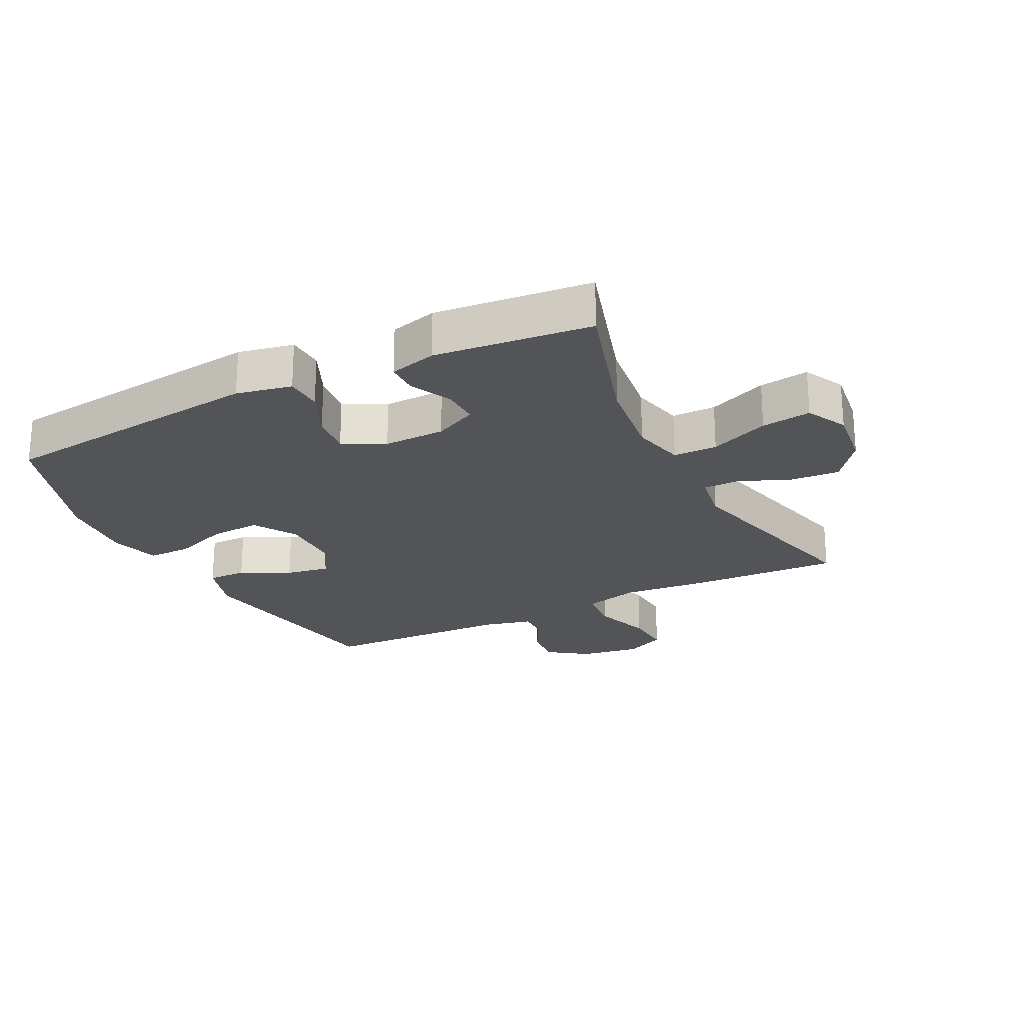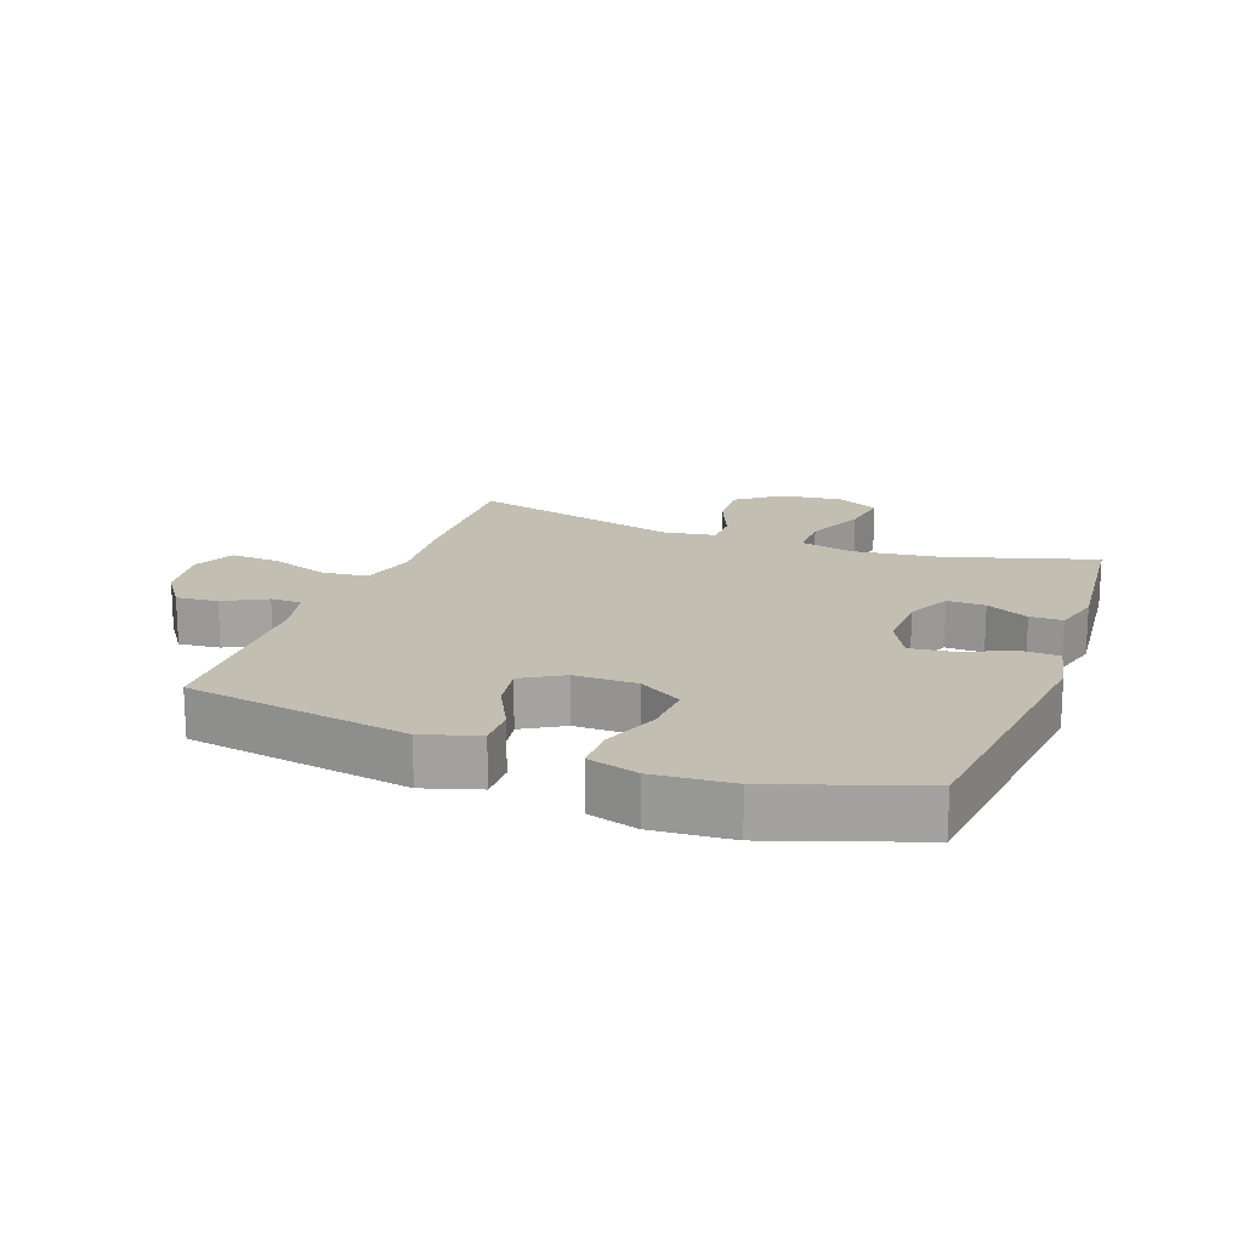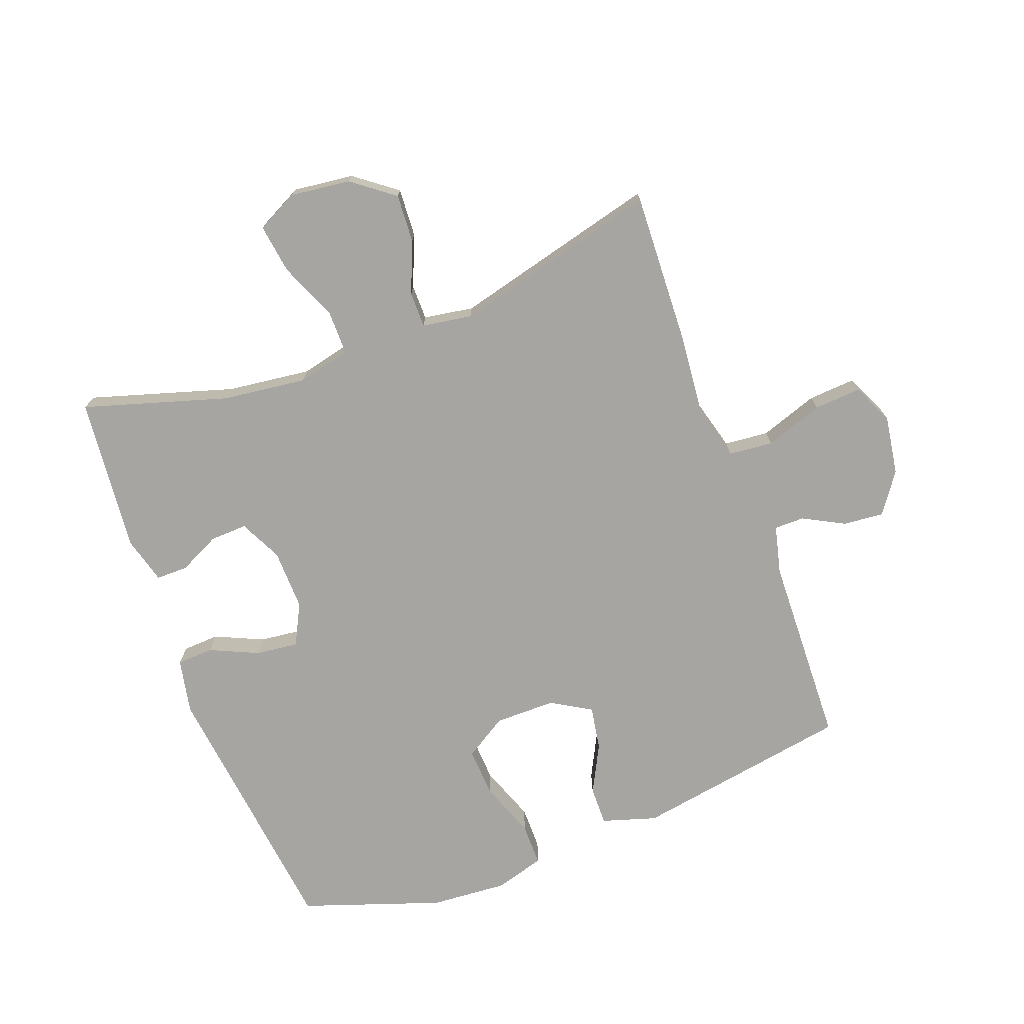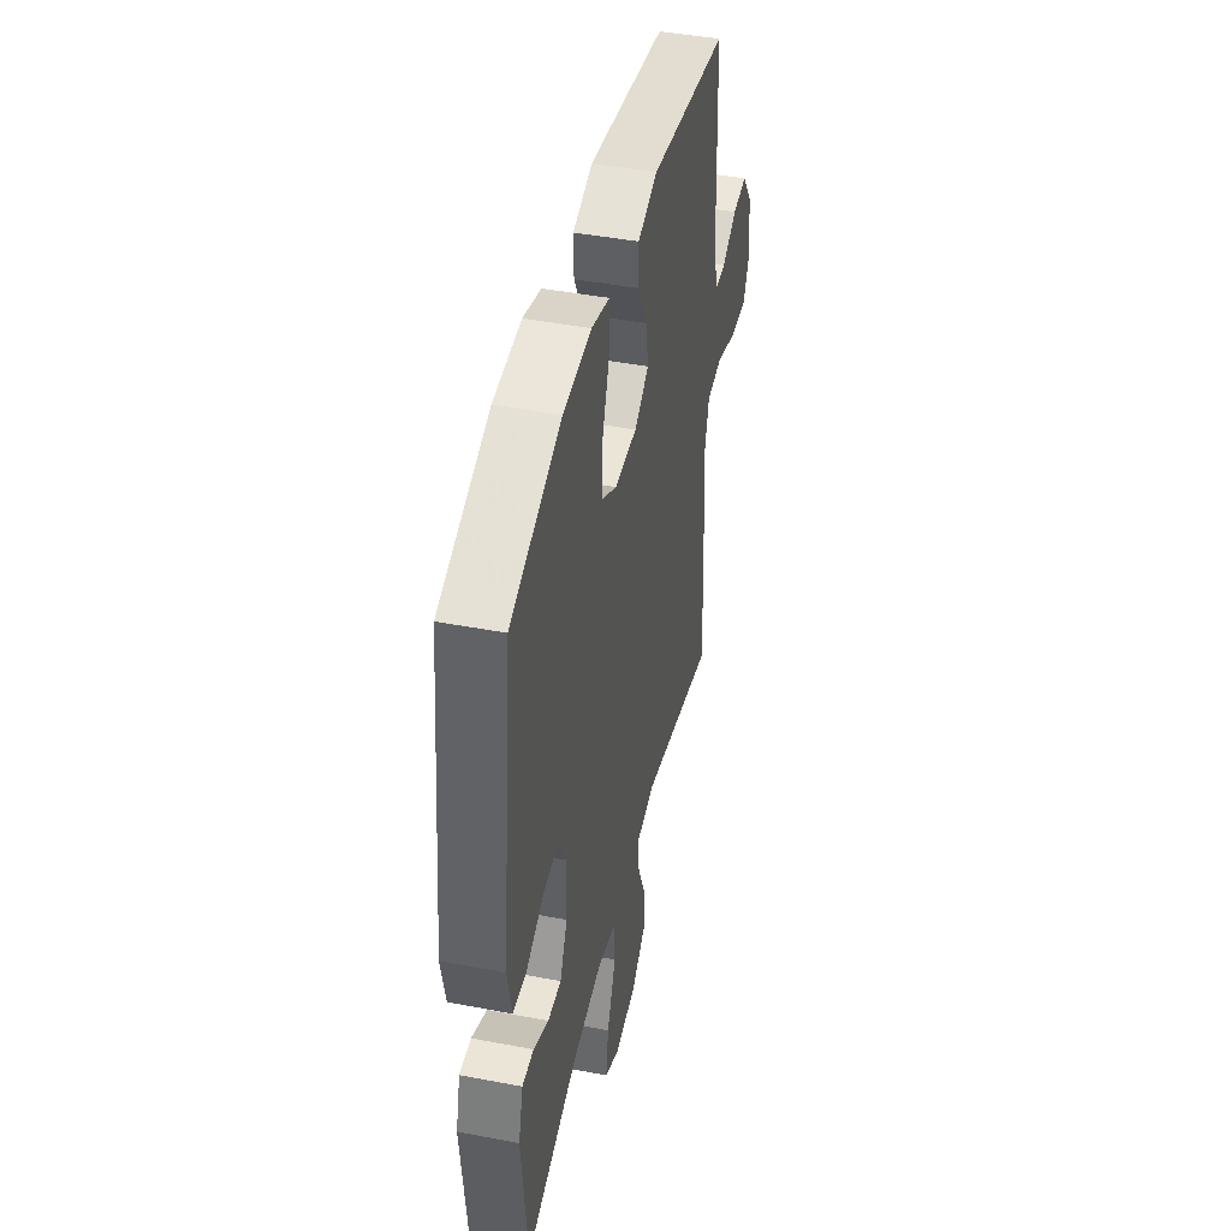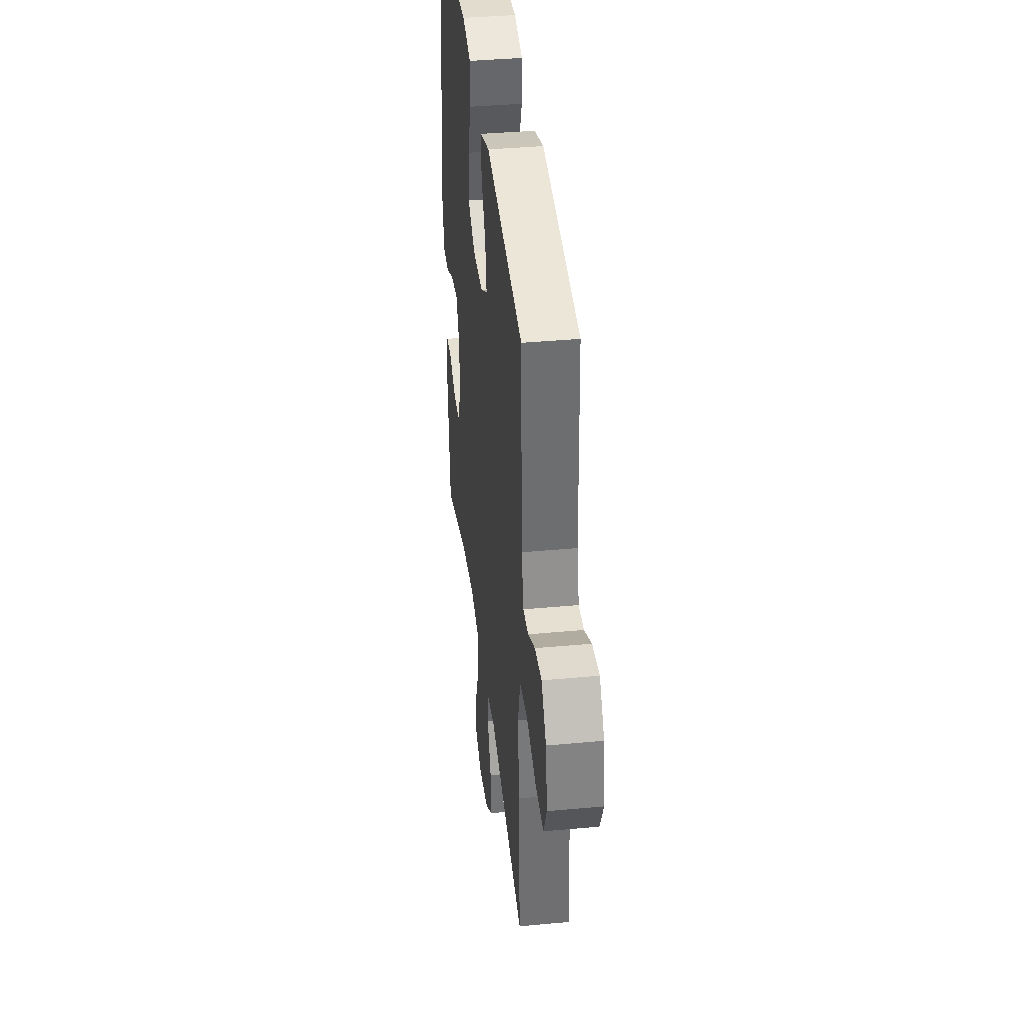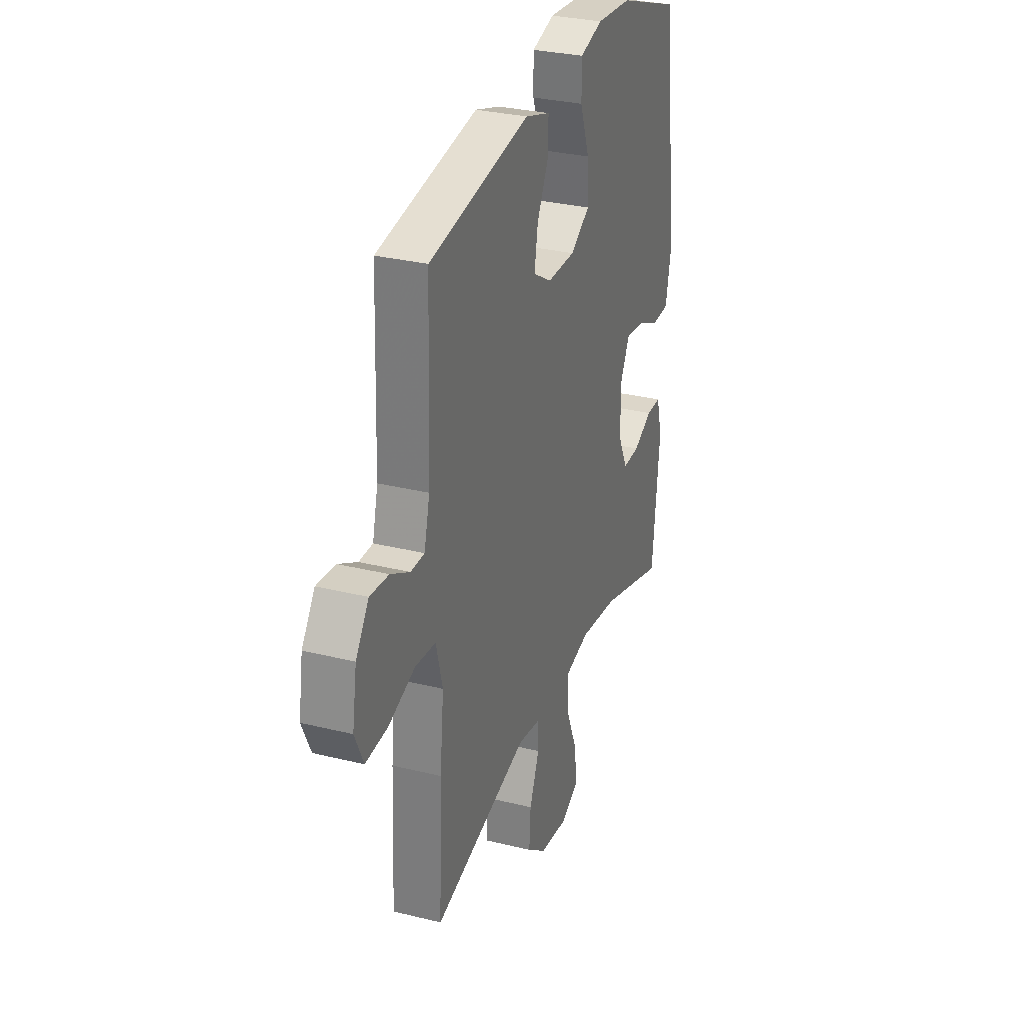
<metadata>
{"format":"obj","ext":"obj","renderer":"f3d","projection":"perspective","resolution":1024,"background":"white","views":[{"elev":-23.3,"azim":116.7,"up":"+Y"},{"elev":17.5,"azim":20.3,"up":"+Y"},{"elev":-73.6,"azim":-159.4,"up":"+Y"},{"elev":44.1,"azim":102.6,"up":"+Z"},{"elev":38.3,"azim":-96.7,"up":"+Z"},{"elev":30.2,"azim":-70.2,"up":"+Z"}]}
</metadata>
<code>
v -0.5 0.07 0.5
v -0.151 0.07 0.558
v -0.064 0.07 0.531
v -0.065 0.07 0.469
v -0.105 0.07 0.391
v -0.117 0.07 0.321
v -0.053 0.07 0.283
v 0.044 0.07 0.283
v 0.112 0.07 0.325
v 0.108 0.07 0.404
v 0.075 0.07 0.494
v 0.075 0.07 0.563
v 0.154 0.07 0.586
v 0.277 0.07 0.577
v 0.5 0.07 0.5
v 0.55 0.07 0.07
v 0.532 0.07 -0.018
v 0.473 0.07 -0.021
v 0.396 0.07 0.014
v 0.328 0.07 0.022
v 0.294 0.07 -0.044
v 0.296 0.07 -0.142
v 0.329 0.07 -0.21
v 0.388 0.07 -0.208
v 0.454 0.07 -0.176
v 0.505 0.07 -0.176
v 0.525 0.07 -0.251
v 0.5 0.07 -0.5
v 0.27 0.07 -0.43
v 0.136 0.07 -0.413
v 0.051 0.07 -0.433
v 0.051 0.07 -0.503
v 0.09 0.07 -0.597
v 0.101 0.07 -0.676
v 0.036 0.07 -0.709
v -0.061 0.07 -0.697
v -0.128 0.07 -0.646
v -0.123 0.07 -0.568
v -0.089 0.07 -0.486
v -0.089 0.07 -0.429
v -0.169 0.07 -0.416
v -0.5 0.07 -0.5
v -0.489 0.07 -0.257
v -0.476 0.07 -0.124
v -0.499 0.07 -0.037
v -0.57 0.07 -0.03
v -0.663 0.07 -0.062
v -0.739 0.07 -0.067
v -0.769 0.07 -0.002
v -0.754 0.07 0.093
v -0.709 0.07 0.157
v -0.644 0.07 0.151
v -0.578 0.07 0.116
v -0.53 0.07 0.116
v -0.511 0.07 0.193
v -0.5 0 0.5
v -0.151 0 0.558
v -0.064 0 0.531
v -0.065 0 0.469
v -0.105 0 0.391
v -0.117 0 0.321
v -0.053 0 0.283
v 0.044 0 0.283
v 0.112 0 0.325
v 0.108 0 0.404
v 0.075 0 0.494
v 0.075 0 0.563
v 0.154 0 0.586
v 0.277 0 0.577
v 0.5 0 0.5
v 0.55 0 0.07
v 0.532 0 -0.018
v 0.473 0 -0.021
v 0.396 0 0.014
v 0.328 0 0.022
v 0.294 0 -0.044
v 0.296 0 -0.142
v 0.329 0 -0.21
v 0.388 0 -0.208
v 0.454 0 -0.176
v 0.505 0 -0.176
v 0.525 0 -0.251
v 0.5 0 -0.5
v 0.27 0 -0.43
v 0.136 0 -0.413
v 0.051 0 -0.433
v 0.051 0 -0.503
v 0.09 0 -0.597
v 0.101 0 -0.676
v 0.036 0 -0.709
v -0.061 0 -0.697
v -0.128 0 -0.646
v -0.123 0 -0.568
v -0.089 0 -0.486
v -0.089 0 -0.429
v -0.169 0 -0.416
v -0.5 0 -0.5
v -0.489 0 -0.257
v -0.476 0 -0.124
v -0.499 0 -0.037
v -0.57 0 -0.03
v -0.663 0 -0.062
v -0.739 0 -0.067
v -0.769 0 -0.002
v -0.754 0 0.093
v -0.709 0 0.157
v -0.644 0 0.151
v -0.578 0 0.116
v -0.53 0 0.116
v -0.511 0 0.193
f 51 52 53
f 50 51 53
f 49 50 53
f 48 49 53
f 47 48 53
f 46 47 53
f 45 46 53 54
f 44 45 54 55
f 41 42 43 44
f 55 1 2
f 44 55 2
f 41 44 2
f 40 41 2
f 37 38 39
f 36 37 39
f 35 36 39
f 34 35 39
f 33 34 39
f 32 33 39
f 31 32 39 40
f 27 28 29
f 26 27 29
f 25 26 29
f 24 25 29
f 23 24 29 30
f 30 31 40
f 23 30 40
f 22 23 40
f 17 18 19
f 16 17 19
f 15 16 19
f 14 15 19
f 13 14 19
f 12 13 19
f 11 12 19
f 10 11 19
f 9 10 19 20
f 8 9 20 21
f 2 3 4 5
f 2 5 6
f 40 2 6
f 21 22 40
f 8 21 40
f 7 8 40
f 6 7 40
f 108 107 106
f 108 106 105
f 108 105 104
f 108 104 103
f 108 103 102
f 108 102 101
f 109 108 101 100
f 110 109 100 99
f 99 98 97 96
f 57 56 110
f 57 110 99
f 57 99 96
f 57 96 95
f 94 93 92
f 94 92 91
f 94 91 90
f 94 90 89
f 94 89 88
f 94 88 87
f 95 94 87 86
f 84 83 82
f 84 82 81
f 84 81 80
f 84 80 79
f 85 84 79 78
f 95 86 85
f 95 85 78
f 95 78 77
f 74 73 72
f 74 72 71
f 74 71 70
f 74 70 69
f 74 69 68
f 74 68 67
f 74 67 66
f 74 66 65
f 75 74 65 64
f 76 75 64 63
f 60 59 58 57
f 61 60 57
f 61 57 95
f 95 77 76
f 95 76 63
f 95 63 62
f 95 62 61
f 1 56 57 2
f 2 57 58 3
f 3 58 59 4
f 4 59 60 5
f 5 60 61 6
f 6 61 62 7
f 7 62 63 8
f 8 63 64 9
f 9 64 65 10
f 10 65 66 11
f 11 66 67 12
f 12 67 68 13
f 13 68 69 14
f 14 69 70 15
f 15 70 71 16
f 16 71 72 17
f 17 72 73 18
f 18 73 74 19
f 19 74 75 20
f 20 75 76 21
f 21 76 77 22
f 22 77 78 23
f 23 78 79 24
f 24 79 80 25
f 25 80 81 26
f 26 81 82 27
f 27 82 83 28
f 28 83 84 29
f 29 84 85 30
f 30 85 86 31
f 31 86 87 32
f 32 87 88 33
f 33 88 89 34
f 34 89 90 35
f 35 90 91 36
f 36 91 92 37
f 37 92 93 38
f 38 93 94 39
f 39 94 95 40
f 40 95 96 41
f 41 96 97 42
f 42 97 98 43
f 43 98 99 44
f 44 99 100 45
f 45 100 101 46
f 46 101 102 47
f 47 102 103 48
f 48 103 104 49
f 49 104 105 50
f 50 105 106 51
f 51 106 107 52
f 52 107 108 53
f 53 108 109 54
f 54 109 110 55
f 55 110 56 1

</code>
